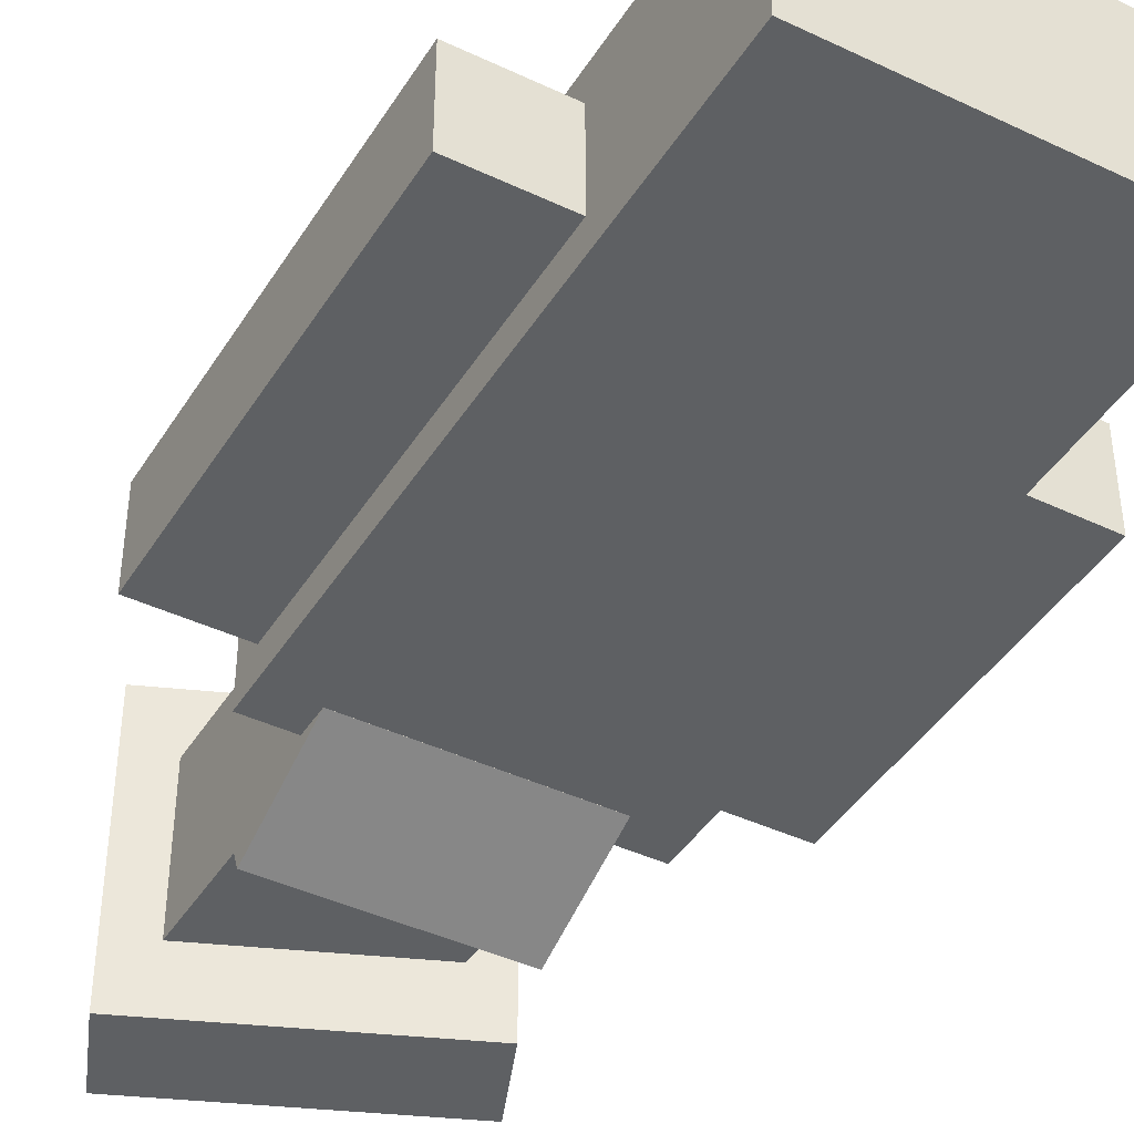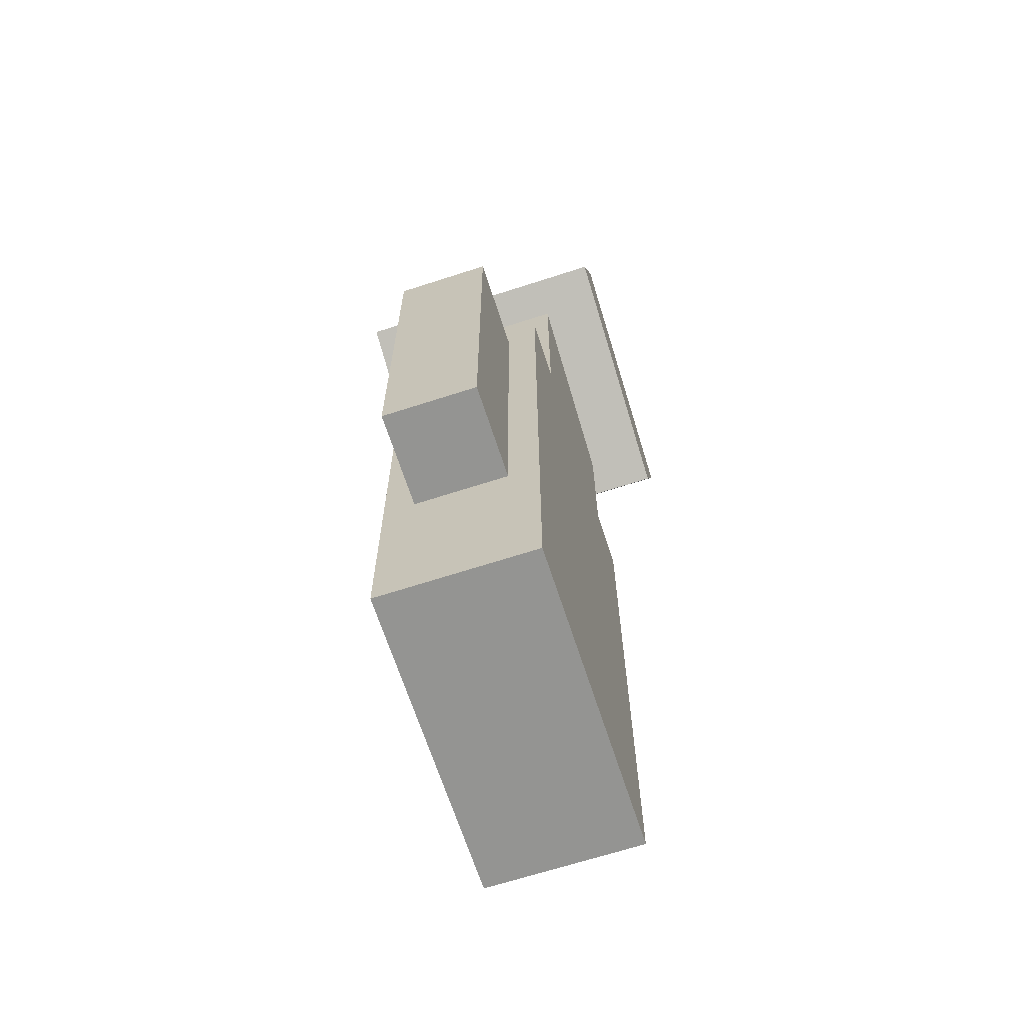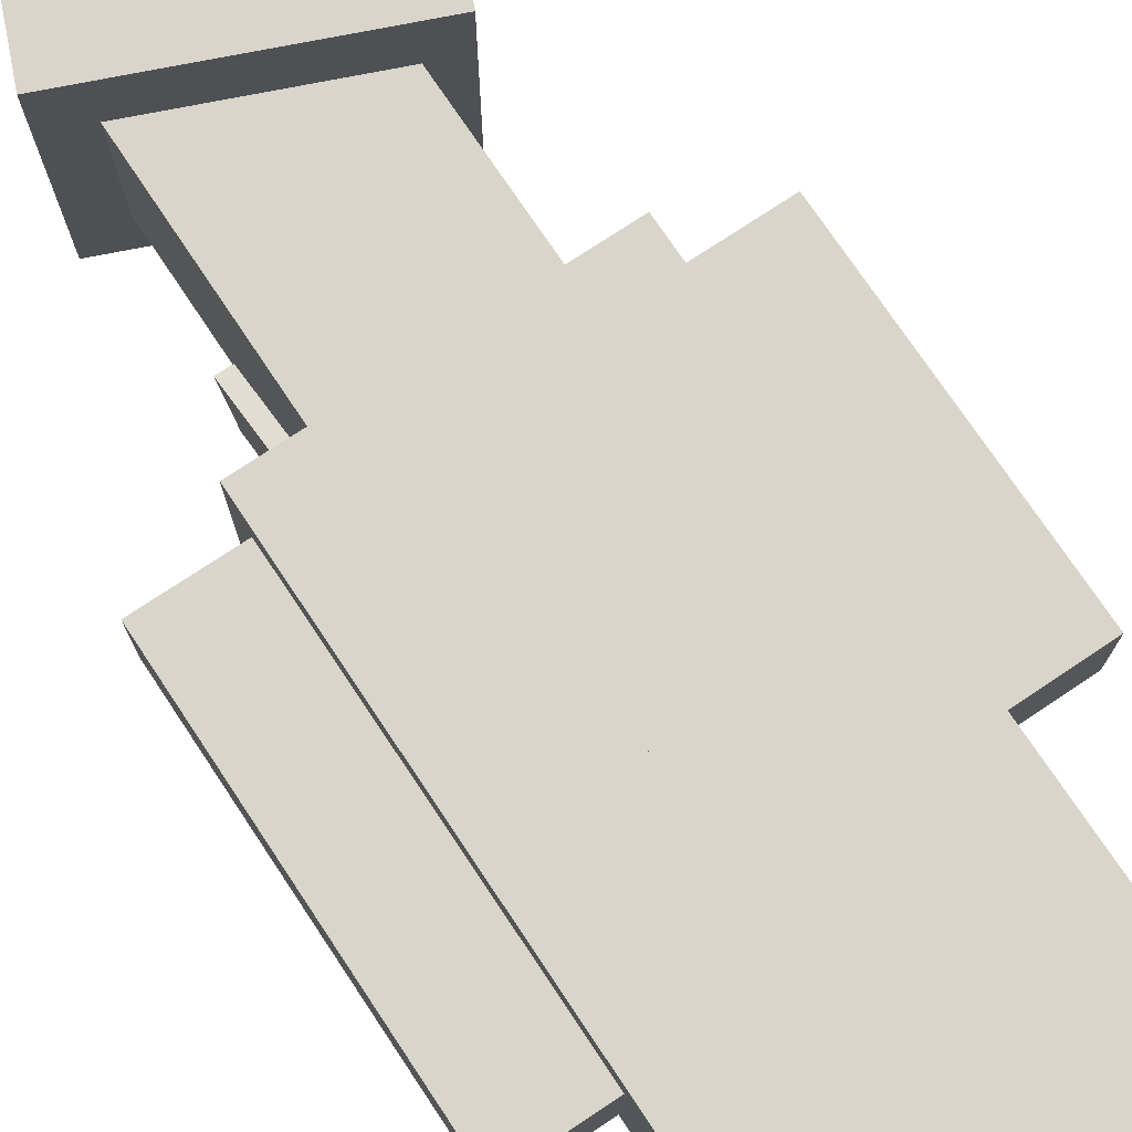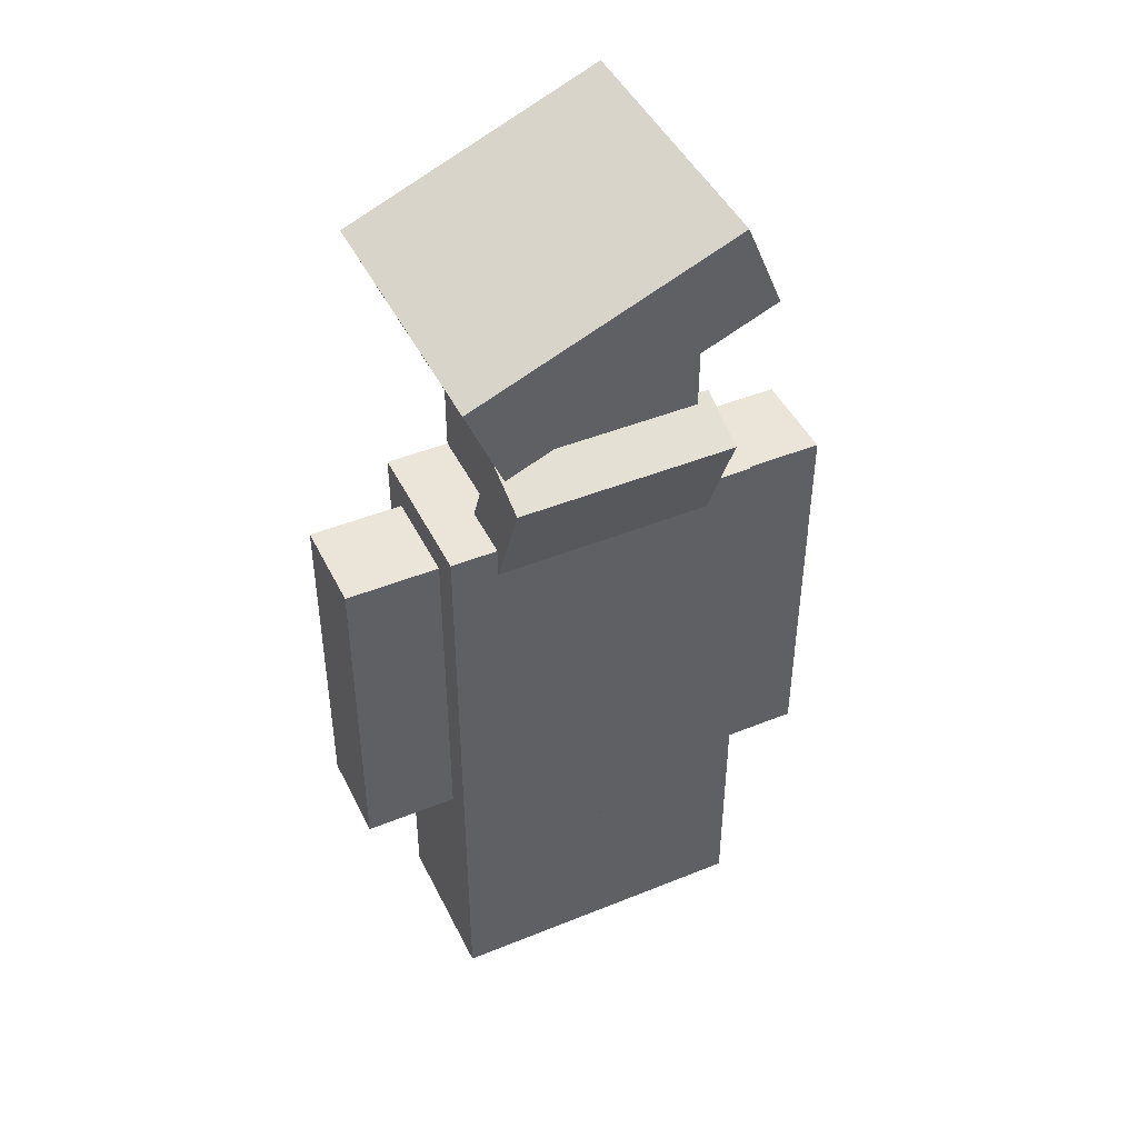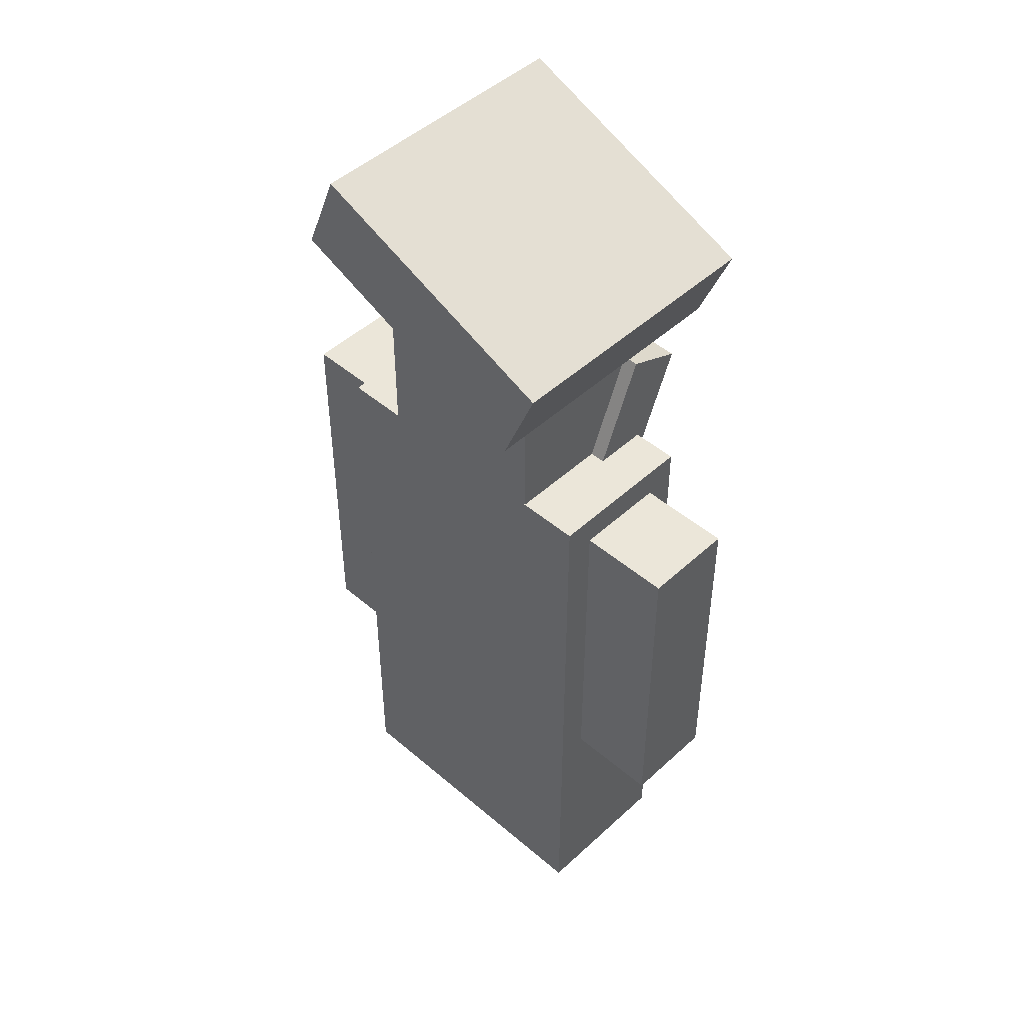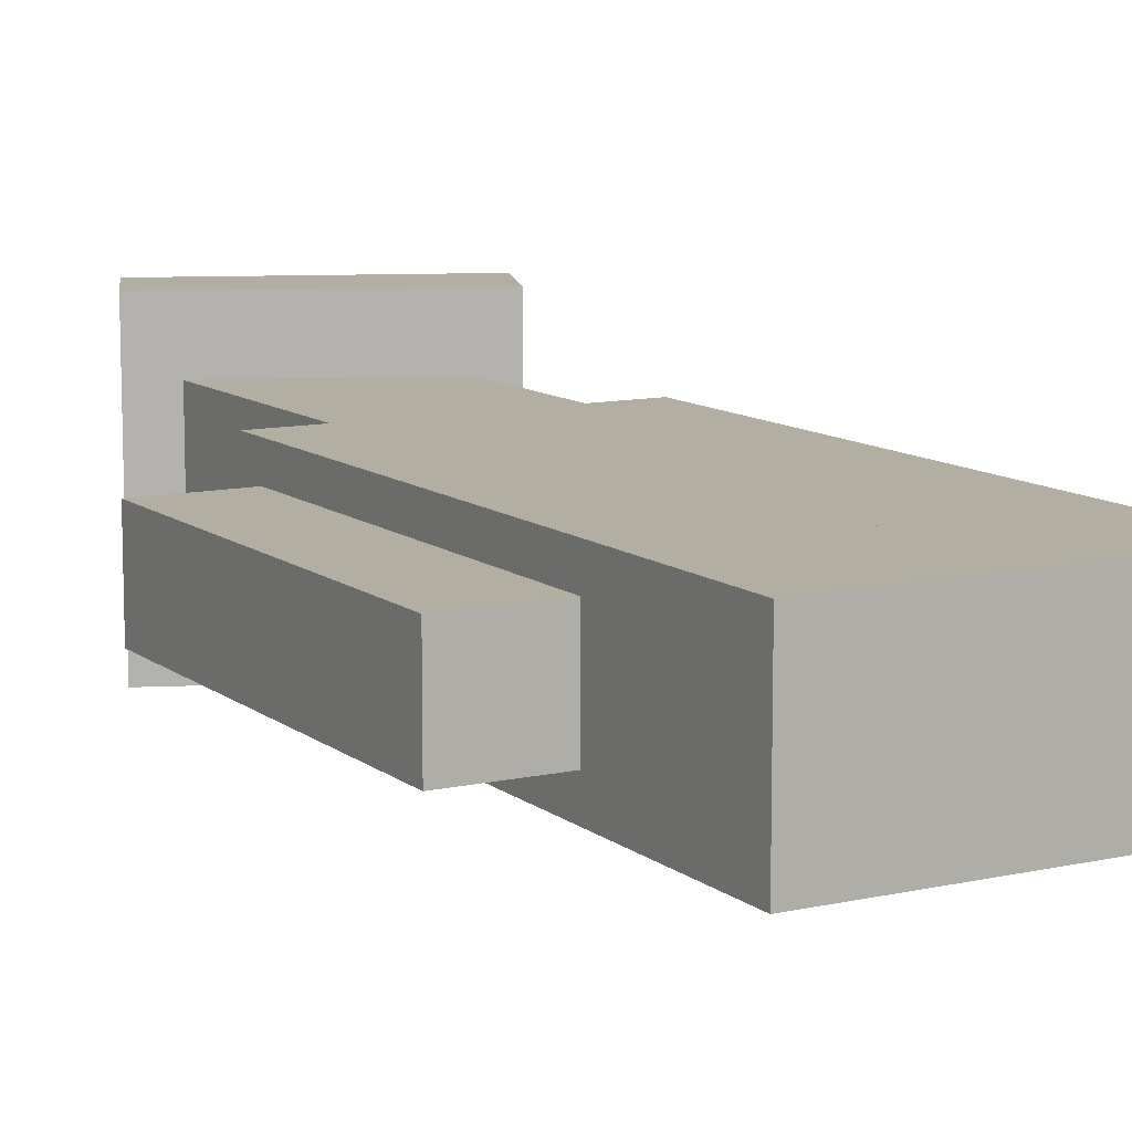
<metadata>
{"format":"obj","ext":"obj","renderer":"f3d","projection":"perspective","resolution":1024,"background":"white","views":[{"elev":-42.2,"azim":-29.6,"up":"+Z"},{"elev":-66.9,"azim":-72.0,"up":"+Y"},{"elev":74.5,"azim":-33.7,"up":"+Z"},{"elev":45.3,"azim":154.9,"up":"+Y"},{"elev":47.2,"azim":44.0,"up":"+Y"},{"elev":10.7,"azim":-29.2,"up":"+Z"}]}
</metadata>
<code>
o cube
v 0.1875 1.75 0.125
v 0.1875 1.75 -0.1875
v 0.1875 1.25 0.125
v 0.1875 1.25 -0.1875
v -0.1875 1.75 -0.1875
v -0.1875 1.75 0.125
v -0.1875 1.25 -0.1875
v -0.1875 1.25 0.125
f 4 7 5 2
f 3 4 2 1
f 8 3 1 6
f 7 8 6 5
f 6 1 2 5
f 7 4 3 8
o cube
v 0.3246 1.717 0.25
v 0.3246 1.717 -0.3125
v 0.2528 1.544 0.25
v 0.2528 1.544 -0.3125
v -0.1951 1.932 -0.3125
v -0.1951 1.932 0.25
v -0.2668 1.759 -0.3125
v -0.2668 1.759 0.25
f 12 15 13 10
f 11 12 10 9
f 16 11 9 14
f 15 16 14 13
f 14 9 10 13
f 15 12 11 16
o cube
v 0.2188 1.466 -0.1679
v 0.2188 1.419 -0.2834
v 0.2188 1.235 -0.07221
v 0.2188 1.188 -0.1877
v -0.2188 1.419 -0.2834
v -0.2188 1.466 -0.1679
v -0.2188 1.188 -0.1877
v -0.2188 1.235 -0.07221
f 20 23 21 18
f 19 20 18 17
f 24 19 17 22
f 23 24 22 21
f 22 17 18 21
f 23 20 19 24
o cube
v 0.3125 1.25 0.125
v 0.3125 1.25 -0.1875
v 0.3125 0.6875 0.125
v 0.3125 0.6875 -0.1875
v -0.3125 1.25 -0.1875
v -0.3125 1.25 0.125
v -0.3125 0.6875 -0.1875
v -0.3125 0.6875 0.125
f 28 31 29 26
f 27 28 26 25
f 32 27 25 30
f 31 32 30 29
f 30 25 26 29
f 31 28 27 32
o cube
v -0.3125 1.188 0.0625
v -0.3125 1.188 -0.125
v -0.3125 0.375 0.0625
v -0.3125 0.375 -0.125
v -0.5 1.188 -0.125
v -0.5 1.188 0.0625
v -0.5 0.375 -0.125
v -0.5 0.375 0.0625
f 36 39 37 34
f 35 36 34 33
f 40 35 33 38
f 39 40 38 37
f 38 33 34 37
f 39 36 35 40
o cube
v 0.5 1.188 0.0625
v 0.5 1.188 -0.125
v 0.5 0.5 0.0625
v 0.5 0.5 -0.125
v 0.3125 1.188 -0.125
v 0.3125 1.188 0.0625
v 0.3125 0.5 -0.125
v 0.3125 0.5 0.0625
f 44 47 45 42
f 43 44 42 41
f 48 43 41 46
f 47 48 46 45
f 46 41 42 45
f 47 44 43 48
o cube
v 0 0.6875 0.125
v 0 0.6875 -0.1875
v 0 0 0.125
v 0 0 -0.1875
v -0.3125 0.6875 -0.1875
v -0.3125 0.6875 0.125
v -0.3125 0 -0.1875
v -0.3125 0 0.125
f 52 55 53 50
f 51 52 50 49
f 56 51 49 54
f 55 56 54 53
f 54 49 50 53
f 55 52 51 56
o cube
v 0.3125 0.6875 0.125
v 0.3125 0.6875 -0.1875
v 0.3125 0 0.125
v 0.3125 0 -0.1875
v 0 0.6875 -0.1875
v 0 0.6875 0.125
v 0 0 -0.1875
v 0 0 0.125
f 60 63 61 58
f 59 60 58 57
f 64 59 57 62
f 63 64 62 61
f 62 57 58 61
f 63 60 59 64
o hitbox
v 0.375 1.875 0.3125
v 0.375 1.875 -0.4375
v 0.375 0 0.3125
v 0.375 0 -0.4375
v -0.375 1.875 -0.4375
v -0.375 1.875 0.3125
v -0.375 0 -0.4375
v -0.375 0 0.3125

</code>
